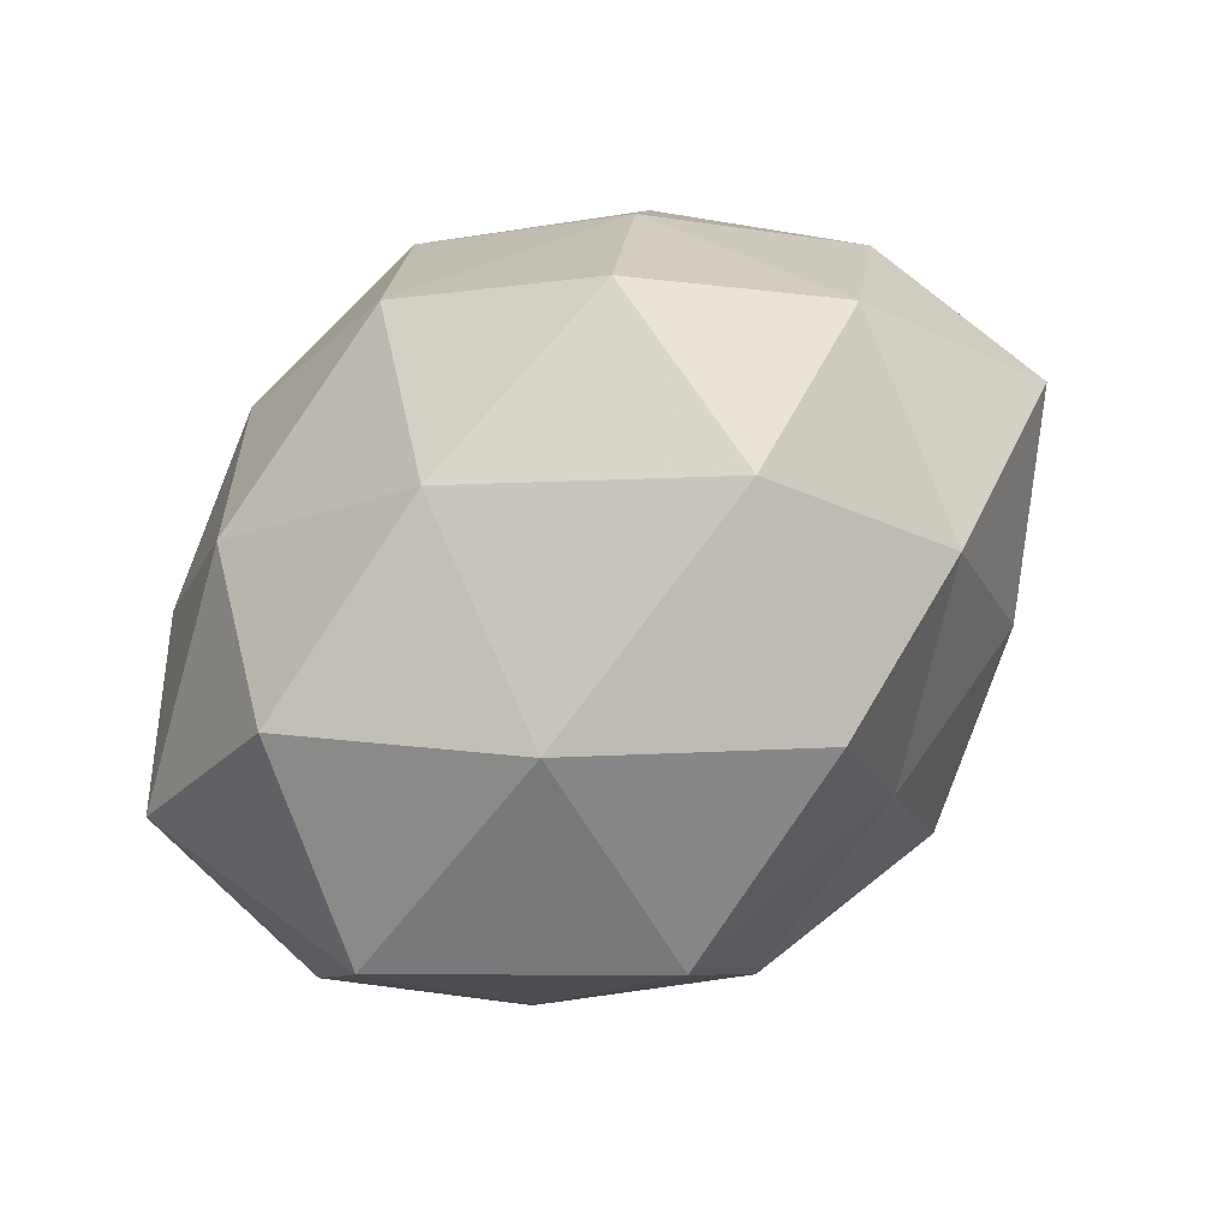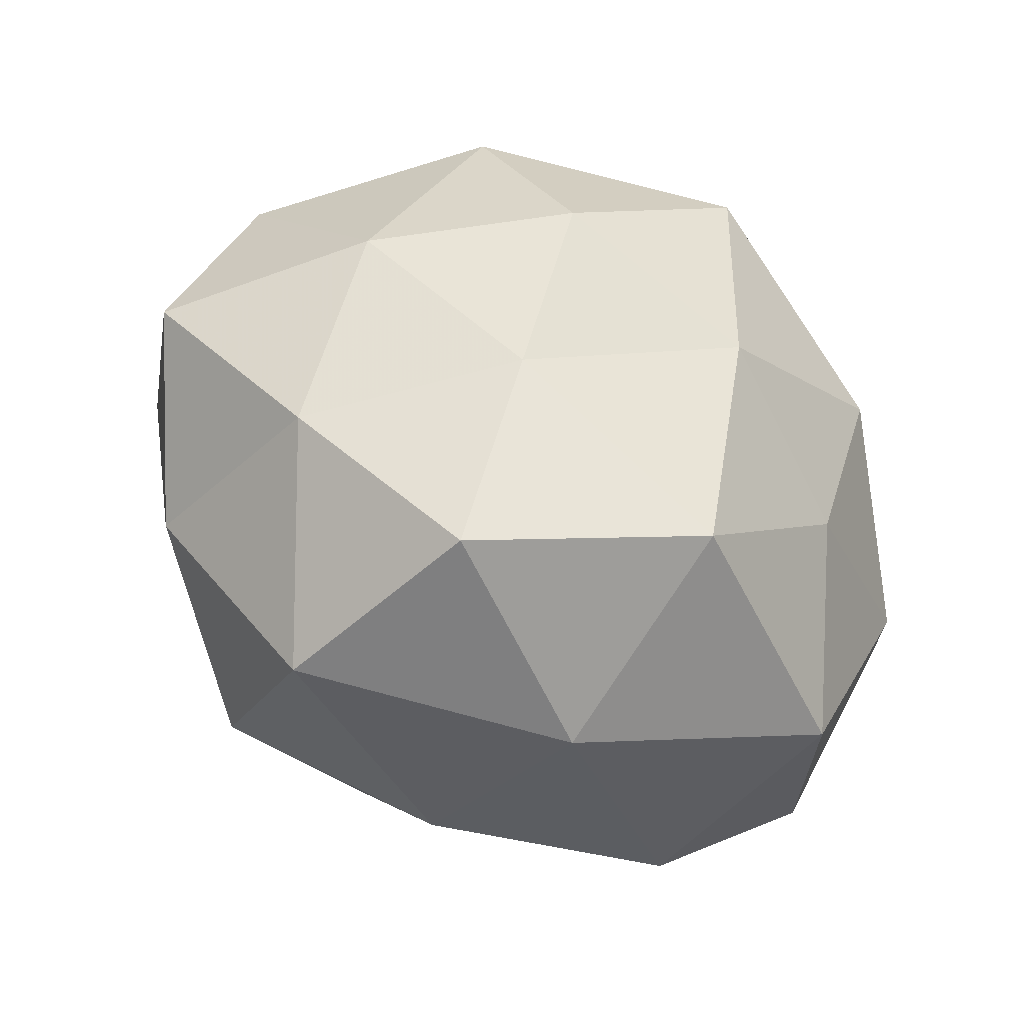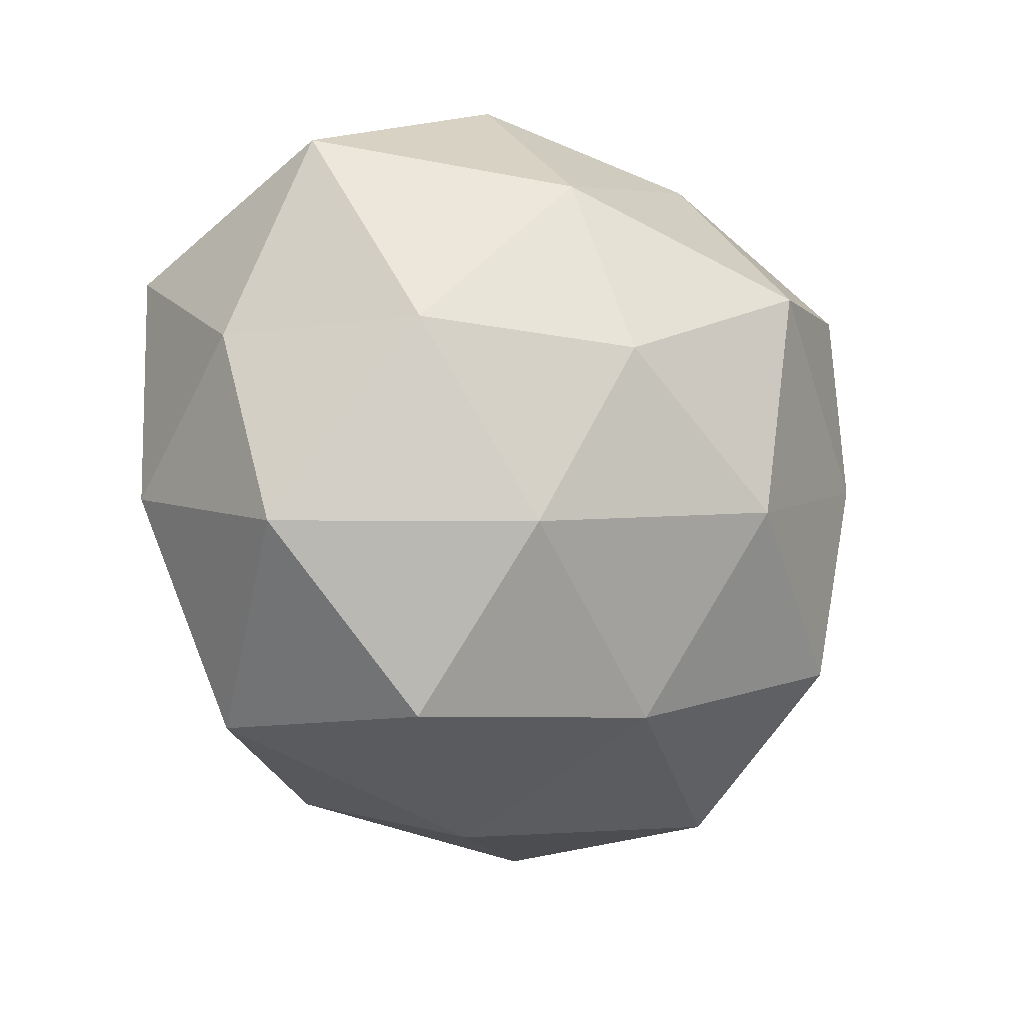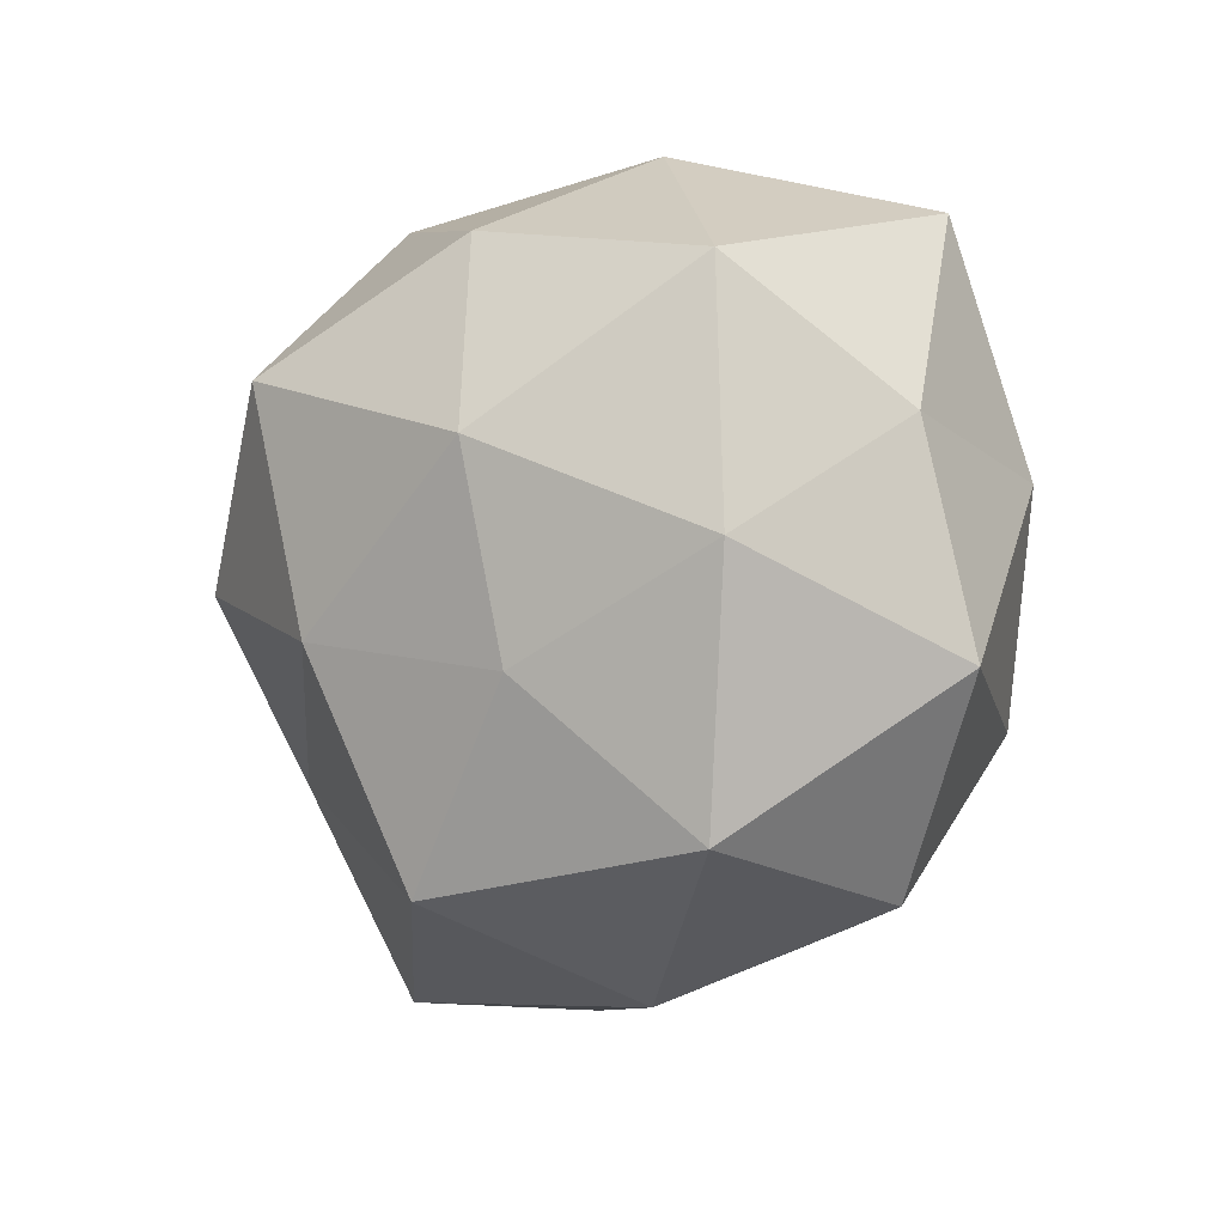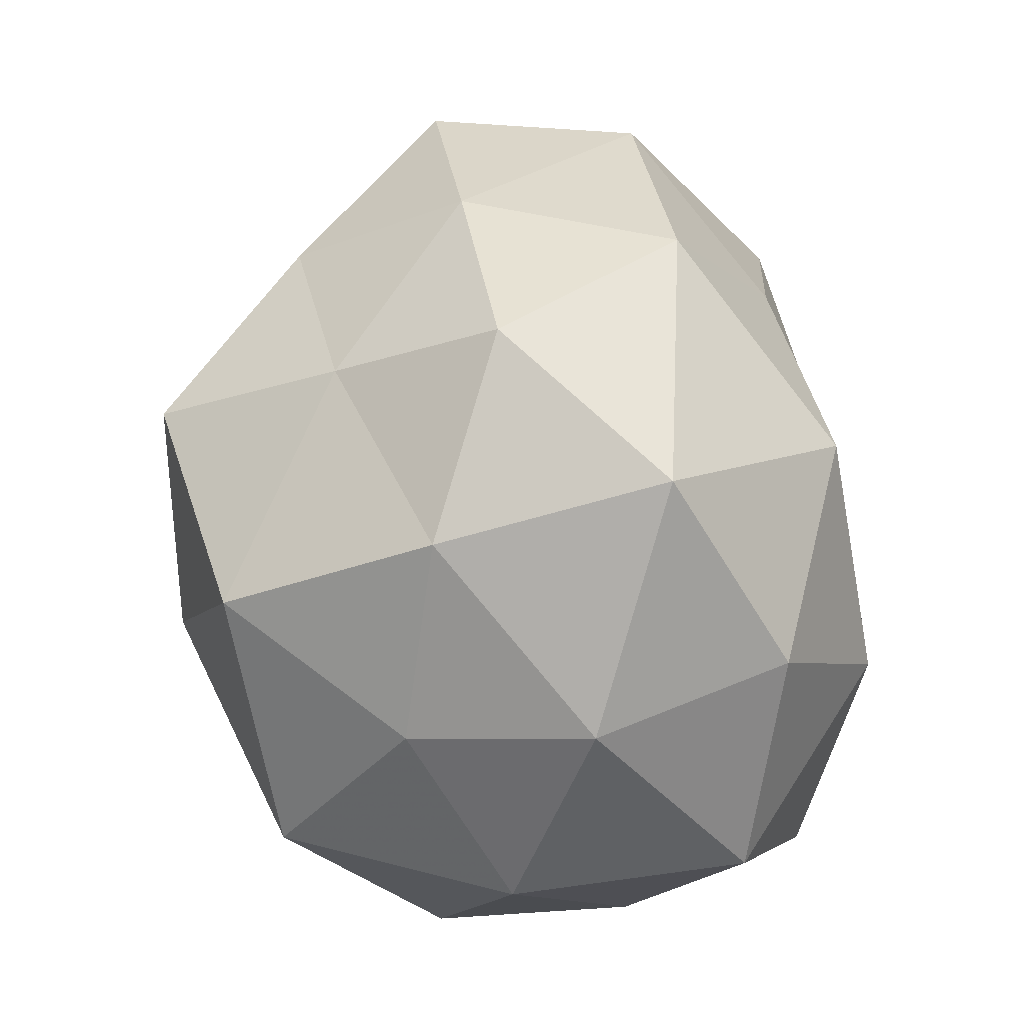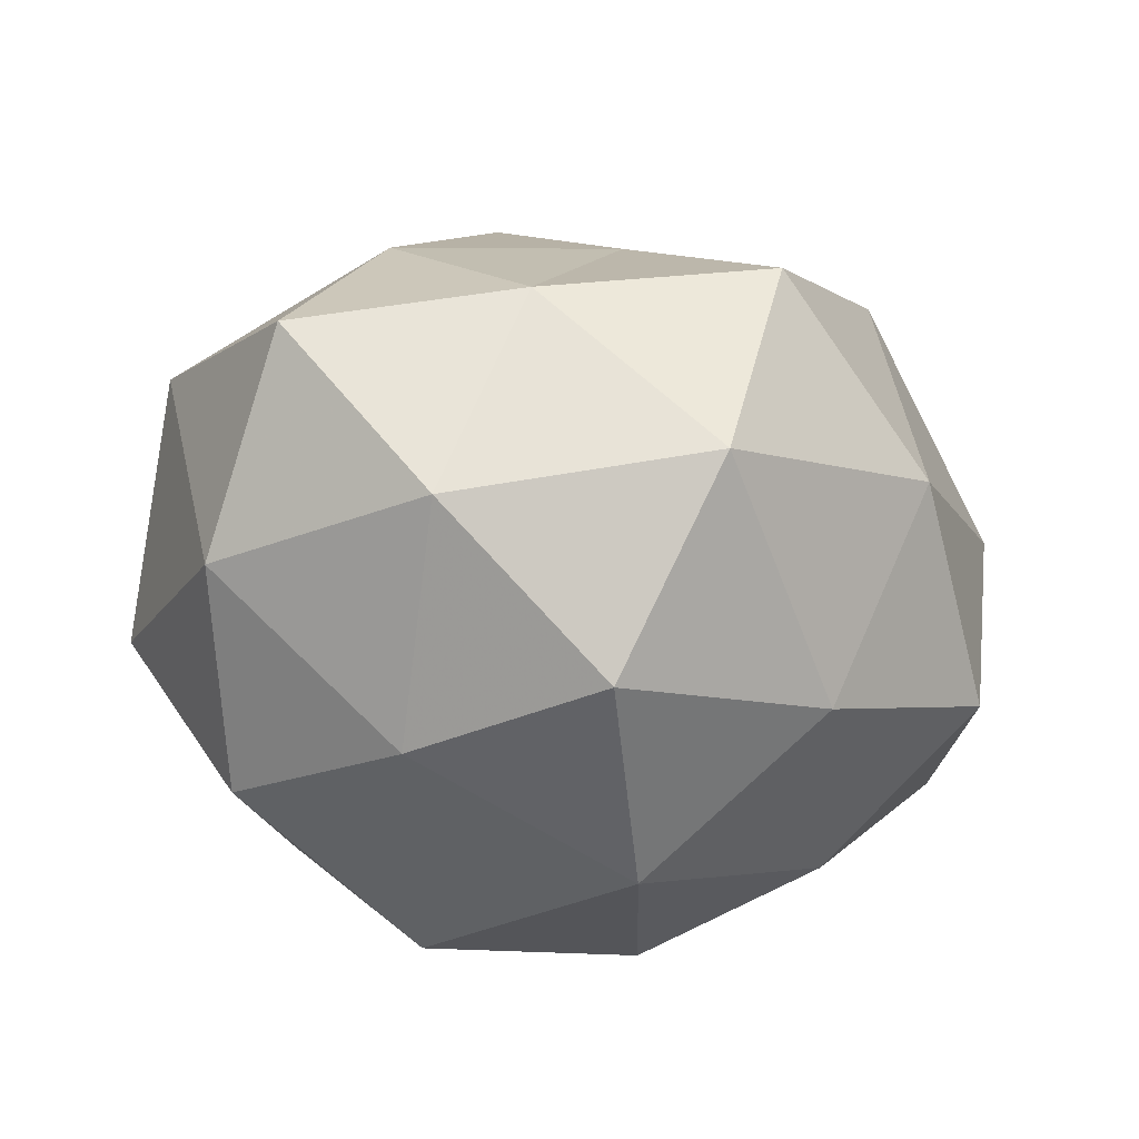
<metadata>
{"format":"obj","ext":"obj","renderer":"f3d","projection":"perspective","resolution":1024,"background":"white","views":[{"elev":-78.1,"azim":-143.5,"up":"+Y"},{"elev":-58.7,"azim":-28.3,"up":"+Y"},{"elev":-19.3,"azim":137.6,"up":"+Y"},{"elev":-16.1,"azim":64.4,"up":"+Y"},{"elev":79.0,"azim":81.9,"up":"+Z"},{"elev":-28.6,"azim":-51.3,"up":"+Z"}]}
</metadata>
<code>
v -0.01745 -0.02178 0.03084
v 0.01934 0.02529 -0.03392
v 0.0473 -0.009155 0.01341
v -0.0004325 0.03769 0.02698
v 0.02788 -0.03883 -0.01659
v 0.02555 0.02709 0.03045
v -0.004482 -0.01304 -0.04245
v -0.01668 -0.001827 0.04263
v -0.04473 -0.01754 -0.0132
v -0.03154 0.02316 -0.03092
v 0.03157 0.002893 0.03405
v -0.05598 -0.004868 0.007642
v -0.03569 0.03753 -0.009157
v -0.02632 0.02136 0.03644
v 0.03602 -0.03672 0.00945
v 0.004895 0.01533 0.04632
v 0.01615 0.002871 -0.04098
v -0.004712 0.04129 -0.0001723
v -0.02628 -0.02676 -0.03114
v -0.02693 -0.04266 -0.008761
v 0.04408 0.03025 -0.01467
v 0.04818 -0.01901 -0.01383
v -0.007866 0.0365 -0.02618
v 0.007359 -0.01285 0.04084
v -0.03814 -0.02514 0.0129
v 0.05028 0.005437 -0.006657
v 0.02387 -0.01828 -0.03281
v -0.01842 -0.04453 0.01766
v -0.02369 0.03407 0.01431
v 0.008642 -0.03879 0.02889
v 0.03792 0.004676 -0.02789
v 0.02775 -0.0193 0.02738
v -0.03086 -0.001718 -0.0331
v 0.01733 0.04295 -0.01639
v -0.03765 -0.003526 0.02792
v -0.04829 0.02018 0.01408
v 0.04757 0.01981 0.01426
v -0.007985 0.01517 -0.04425
v -0.0495 0.01074 -0.01382
v 0.005553 -0.04717 0.0004345
v 0.02467 0.04011 0.008222
v 0.0004531 -0.03606 -0.02639
f 4 16 6
f 11 6 16
f 14 16 4
f 14 8 16
f 9 19 20
f 3 15 22
f 22 15 5
f 10 13 23
f 13 18 23
f 8 1 24
f 24 16 8
f 11 16 24
f 12 9 25
f 9 20 25
f 26 3 22
f 17 27 7
f 22 5 27
f 25 28 1
f 25 20 28
f 29 14 4
f 4 18 29
f 13 29 18
f 1 30 24
f 1 28 30
f 31 17 2
f 31 2 21
f 26 31 21
f 26 22 31
f 31 27 17
f 22 27 31
f 3 11 32
f 3 32 15
f 32 11 24
f 15 32 30
f 24 30 32
f 19 33 7
f 9 33 19
f 21 2 34
f 34 2 23
f 23 18 34
f 35 1 8
f 35 8 14
f 25 1 35
f 12 25 35
f 36 29 13
f 36 14 29
f 12 35 36
f 35 14 36
f 37 11 3
f 37 6 11
f 26 37 3
f 26 21 37
f 2 17 38
f 7 38 17
f 2 38 23
f 23 38 10
f 33 38 7
f 33 10 38
f 12 39 9
f 39 13 10
f 39 33 9
f 39 10 33
f 12 36 39
f 36 13 39
f 5 15 40
f 28 20 40
f 15 30 40
f 40 30 28
f 6 41 4
f 41 18 4
f 41 34 18
f 21 34 41
f 37 41 6
f 21 41 37
f 7 42 19
f 20 19 42
f 27 5 42
f 27 42 7
f 40 42 5
f 20 42 40

</code>
